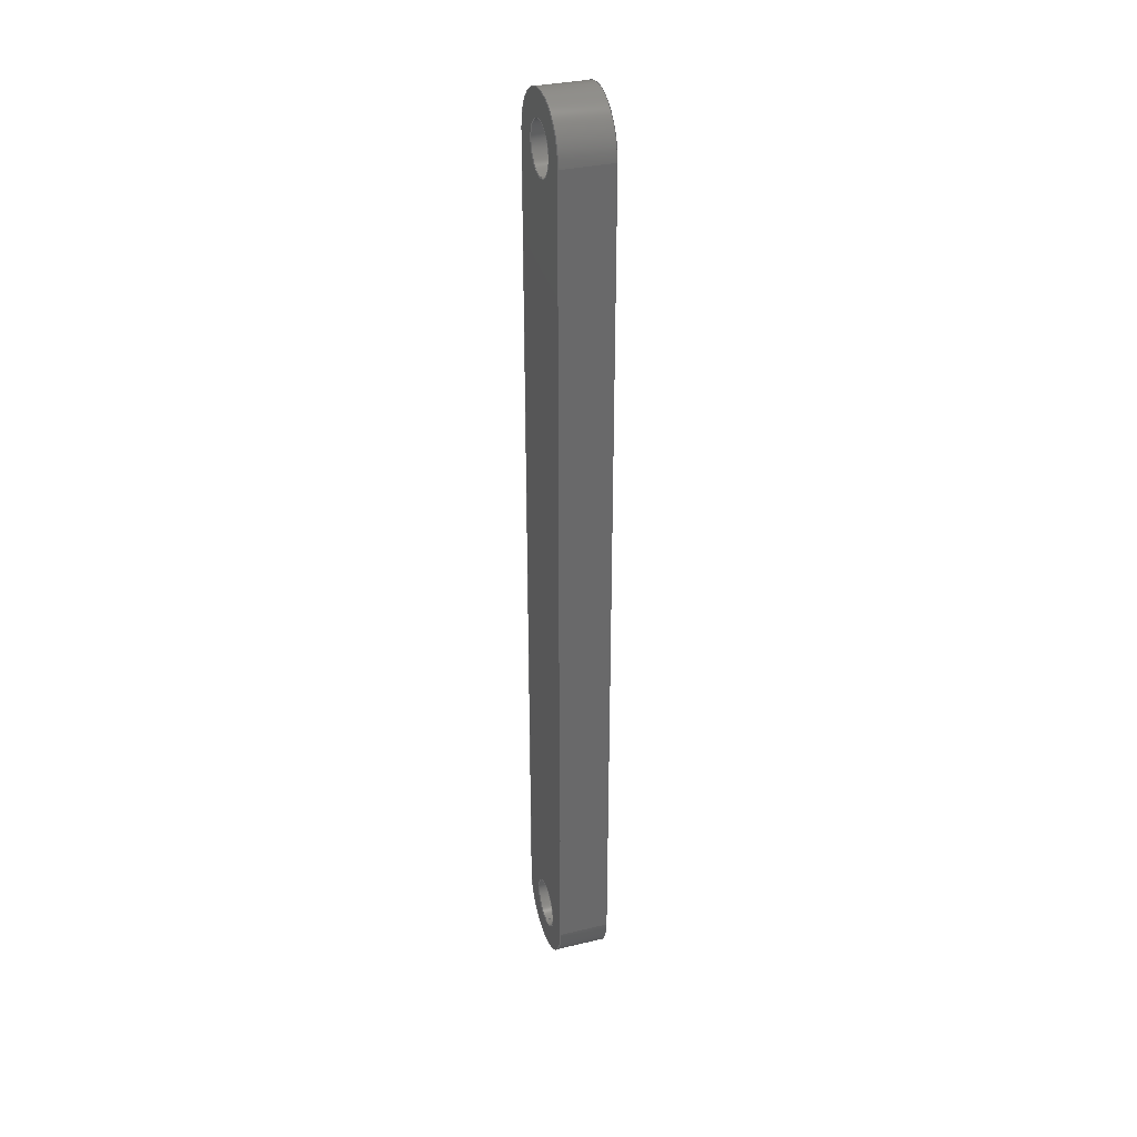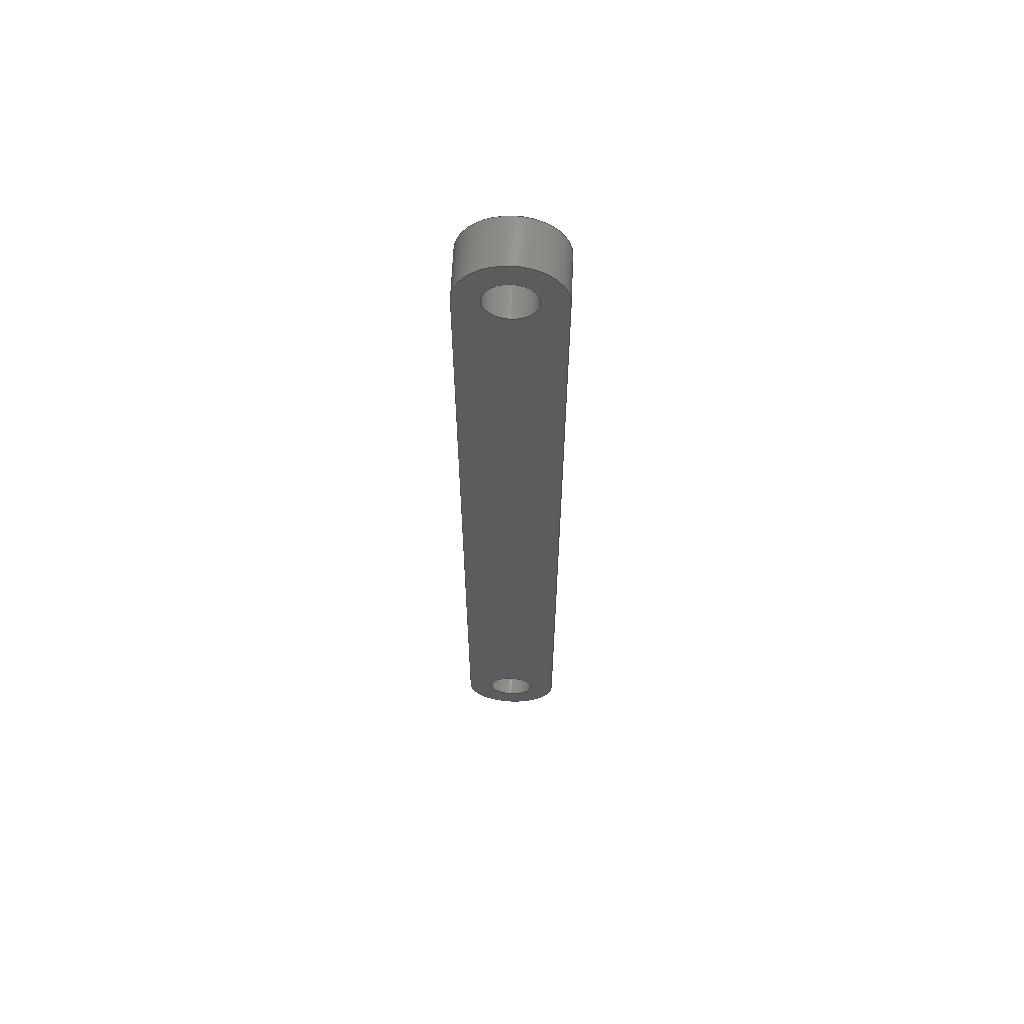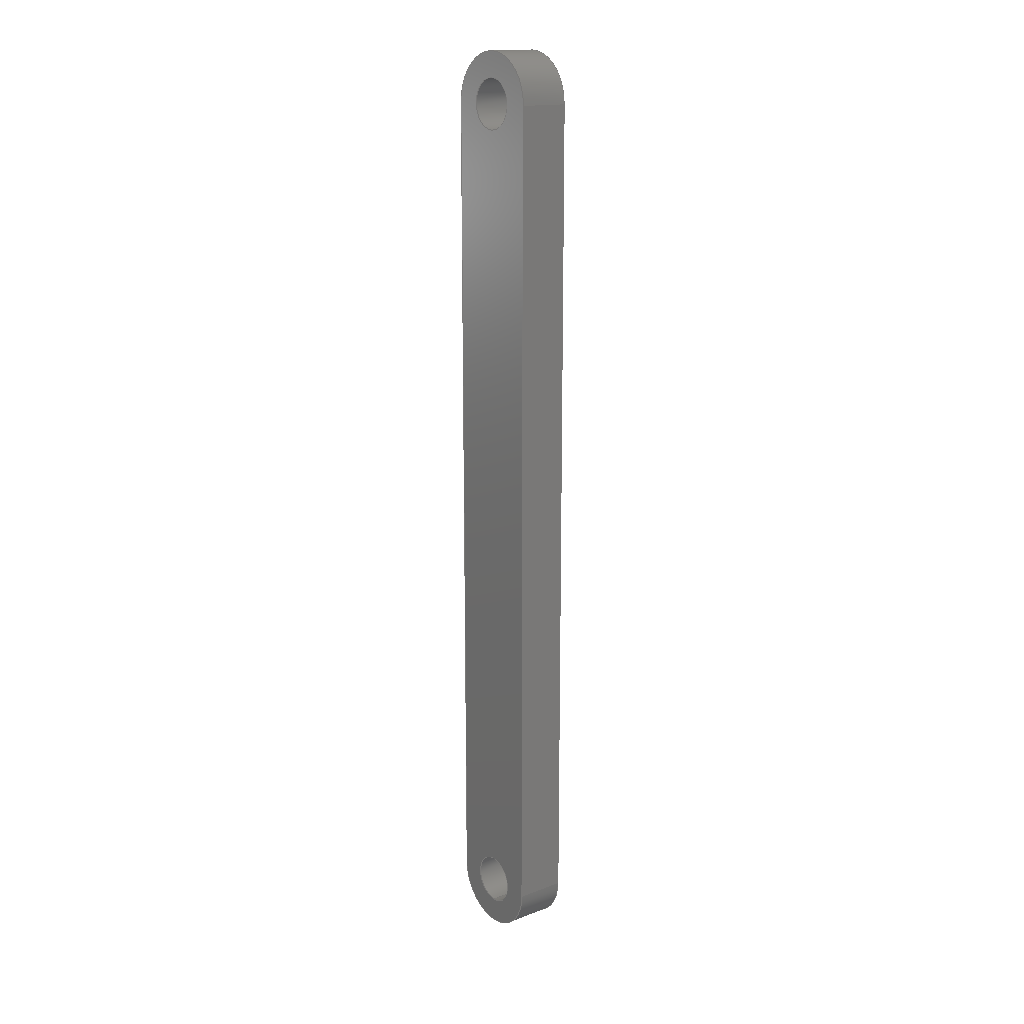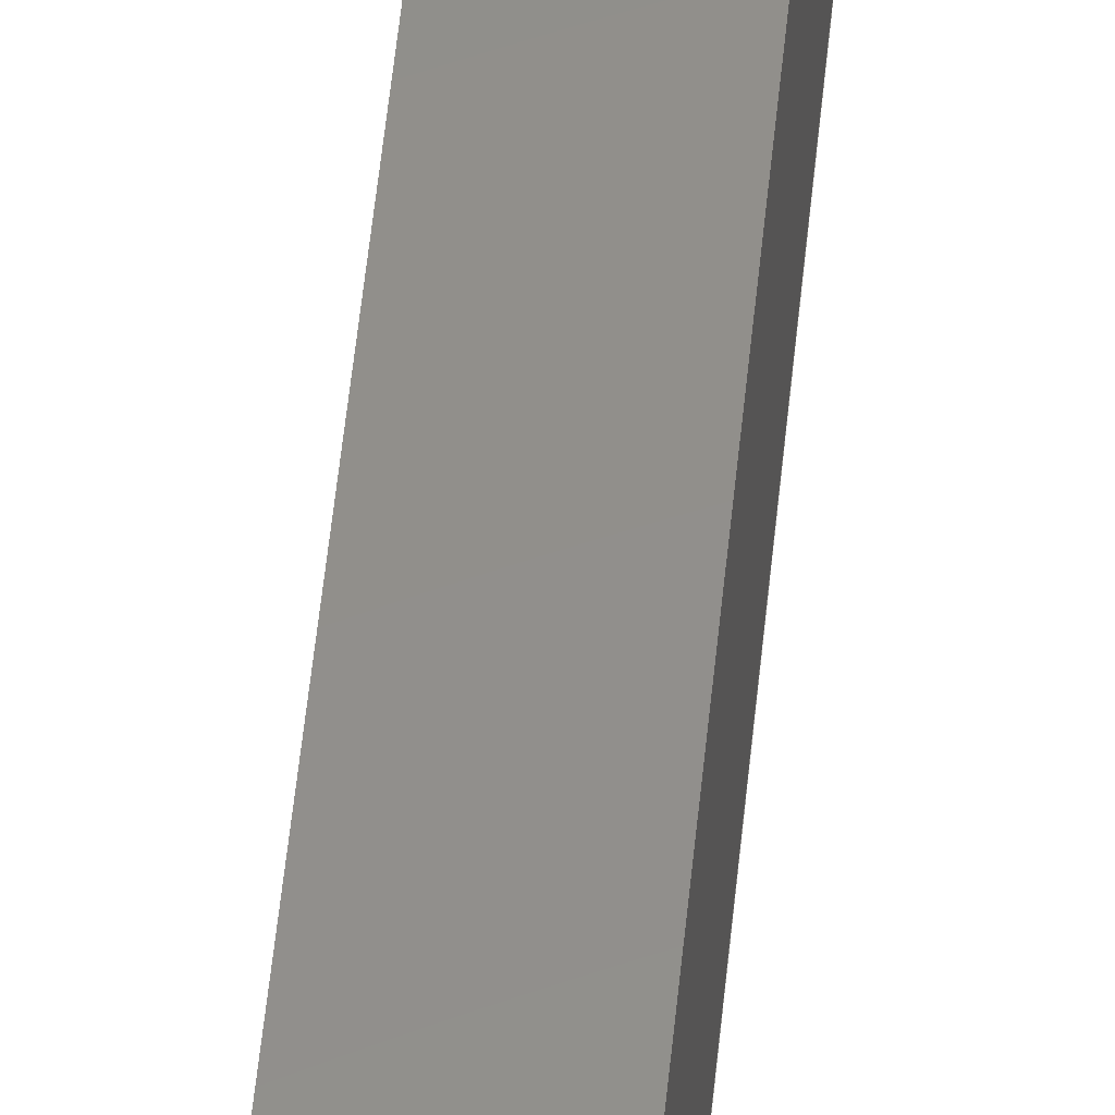
<metadata>
{"format":"step","ext":"step","renderer":"f3d","projection":"perspective","resolution":1024,"background":"white","views":[{"elev":33.2,"azim":-18.0,"up":"+Y"},{"elev":62.0,"azim":92.4,"up":"+Y"},{"elev":16.1,"azim":-37.7,"up":"+Y"},{"elev":50.8,"azim":-174.6,"up":"+Z"}]}
</metadata>
<code>
ISO-10303-21;
DATA;
#1=DIRECTION('',(0,1,0));
#2=VECTOR('',#1,200);
#3=CARTESIAN_POINT('',(0,-100,0));
#4=LINE('',#3,#2);
#5=CARTESIAN_POINT('',(0,100,12));
#6=DIRECTION('',(1,0,0));
#7=DIRECTION('',(0,0,-1));
#8=AXIS2_PLACEMENT_3D('',#5,#6,#7);
#9=DIRECTION('',(0,-1,0));
#10=VECTOR('',#9,200);
#11=CARTESIAN_POINT('',(0,100,24));
#12=LINE('',#11,#10);
#13=CARTESIAN_POINT('',(0,-100,12));
#14=DIRECTION('',(1,0,0));
#15=DIRECTION('',(0,0,1));
#16=AXIS2_PLACEMENT_3D('',#13,#14,#15);
#17=CARTESIAN_POINT('',(0,-100,12));
#18=DIRECTION('',(1,0,0));
#19=DIRECTION('',(0,1,0));
#20=AXIS2_PLACEMENT_3D('',#17,#18,#19);
#21=CARTESIAN_POINT('',(0,-100,12));
#22=DIRECTION('',(1,0,0));
#23=DIRECTION('',(0,-1,0));
#24=AXIS2_PLACEMENT_3D('',#21,#22,#23);
#25=CARTESIAN_POINT('',(0,100,12));
#26=DIRECTION('',(1,0,0));
#27=DIRECTION('',(0,1,0));
#28=AXIS2_PLACEMENT_3D('',#25,#26,#27);
#29=CARTESIAN_POINT('',(0,100,12));
#30=DIRECTION('',(1,0,0));
#31=DIRECTION('',(0,-1,0));
#32=AXIS2_PLACEMENT_3D('',#29,#30,#31);
#33=DIRECTION('',(1,0,0));
#34=VECTOR('',#33,12);
#35=CARTESIAN_POINT('',(0,-100,0));
#36=LINE('',#35,#34);
#37=DIRECTION('',(1,0,0));
#38=VECTOR('',#37,12);
#39=CARTESIAN_POINT('',(0,-100,24));
#40=LINE('',#39,#38);
#41=DIRECTION('',(1,0,0));
#42=VECTOR('',#41,12);
#43=CARTESIAN_POINT('',(0,100,24));
#44=LINE('',#43,#42);
#45=DIRECTION('',(1,0,0));
#46=VECTOR('',#45,12);
#47=CARTESIAN_POINT('',(0,100,0));
#48=LINE('',#47,#46);
#49=DIRECTION('',(0,1,0));
#50=VECTOR('',#49,200);
#51=CARTESIAN_POINT('',(12,-100,0));
#52=LINE('',#51,#50);
#53=CARTESIAN_POINT('',(12,-100,12));
#54=DIRECTION('',(1,0,0));
#55=DIRECTION('',(0,0,1));
#56=AXIS2_PLACEMENT_3D('',#53,#54,#55);
#57=DIRECTION('',(0,-1,0));
#58=VECTOR('',#57,200);
#59=CARTESIAN_POINT('',(12,100,24));
#60=LINE('',#59,#58);
#61=CARTESIAN_POINT('',(12,100,12));
#62=DIRECTION('',(1,0,0));
#63=DIRECTION('',(0,0,-1));
#64=AXIS2_PLACEMENT_3D('',#61,#62,#63);
#65=CARTESIAN_POINT('',(12,-100,12));
#66=DIRECTION('',(1,0,0));
#67=DIRECTION('',(0,1,0));
#68=AXIS2_PLACEMENT_3D('',#65,#66,#67);
#69=CARTESIAN_POINT('',(12,-100,12));
#70=DIRECTION('',(1,0,0));
#71=DIRECTION('',(0,-1,0));
#72=AXIS2_PLACEMENT_3D('',#69,#70,#71);
#73=CARTESIAN_POINT('',(12,100,12));
#74=DIRECTION('',(1,0,0));
#75=DIRECTION('',(0,1,0));
#76=AXIS2_PLACEMENT_3D('',#73,#74,#75);
#77=CARTESIAN_POINT('',(12,100,12));
#78=DIRECTION('',(1,0,0));
#79=DIRECTION('',(0,-1,0));
#80=AXIS2_PLACEMENT_3D('',#77,#78,#79);
#81=DIRECTION('',(-1,0,0));
#82=VECTOR('',#81,12);
#83=CARTESIAN_POINT('',(12,-94,12));
#84=LINE('',#83,#82);
#85=DIRECTION('',(-1,0,0));
#86=VECTOR('',#85,12);
#87=CARTESIAN_POINT('',(12,-106,12));
#88=LINE('',#87,#86);
#89=DIRECTION('',(-1,0,0));
#90=VECTOR('',#89,12);
#91=CARTESIAN_POINT('',(12,106,12));
#92=LINE('',#91,#90);
#93=DIRECTION('',(-1,0,0));
#94=VECTOR('',#93,12);
#95=CARTESIAN_POINT('',(12,94,12));
#96=LINE('',#95,#94);
#97=CARTESIAN_POINT('',(0,-100,0));
#98=CARTESIAN_POINT('',(0,100,0));
#99=VERTEX_POINT('',#97);
#100=VERTEX_POINT('',#98);
#101=CARTESIAN_POINT('',(0,100,24));
#102=VERTEX_POINT('',#101);
#103=CARTESIAN_POINT('',(0,-100,24));
#104=VERTEX_POINT('',#103);
#105=CARTESIAN_POINT('',(12,-100,0));
#106=CARTESIAN_POINT('',(12,100,0));
#107=VERTEX_POINT('',#105);
#108=VERTEX_POINT('',#106);
#109=CARTESIAN_POINT('',(12,100,24));
#110=VERTEX_POINT('',#109);
#111=CARTESIAN_POINT('',(12,-100,24));
#112=VERTEX_POINT('',#111);
#113=CARTESIAN_POINT('',(0,-94,12));
#114=CARTESIAN_POINT('',(0,-106,12));
#115=VERTEX_POINT('',#113);
#116=VERTEX_POINT('',#114);
#117=CARTESIAN_POINT('',(12,-94,12));
#118=CARTESIAN_POINT('',(12,-106,12));
#119=VERTEX_POINT('',#117);
#120=VERTEX_POINT('',#118);
#121=CARTESIAN_POINT('',(0,106,12));
#122=CARTESIAN_POINT('',(0,94,12));
#123=VERTEX_POINT('',#121);
#124=VERTEX_POINT('',#122);
#125=CARTESIAN_POINT('',(12,106,12));
#126=CARTESIAN_POINT('',(12,94,12));
#127=VERTEX_POINT('',#125);
#128=VERTEX_POINT('',#126);
#129=CARTESIAN_POINT('',(0,0,0));
#130=DIRECTION('',(1,0,0));
#131=DIRECTION('',(0,1,0));
#132=AXIS2_PLACEMENT_3D('',#129,#130,#131);
#133=PLANE('',#132);
#134=ORIENTED_EDGE('',*,*,#319,.T.);
#135=ORIENTED_EDGE('',*,*,#320,.T.);
#136=ORIENTED_EDGE('',*,*,#321,.T.);
#137=ORIENTED_EDGE('',*,*,#322,.T.);
#138=EDGE_LOOP('',(#134,#135,#136,#137));
#139=FACE_OUTER_BOUND('',#138,.F.);
#140=ORIENTED_EDGE('',*,*,#323,.F.);
#141=ORIENTED_EDGE('',*,*,#324,.F.);
#142=EDGE_LOOP('',(#140,#141));
#143=FACE_BOUND('',#142,.F.);
#144=ORIENTED_EDGE('',*,*,#325,.F.);
#145=ORIENTED_EDGE('',*,*,#326,.F.);
#146=EDGE_LOOP('',(#144,#145));
#147=FACE_BOUND('',#146,.F.);
#148=ADVANCED_FACE('',(#139,#143,#147),#133,.F.);
#149=CARTESIAN_POINT('',(0,-100,0));
#150=DIRECTION('',(0,0,-1));
#151=DIRECTION('',(0,1,0));
#152=AXIS2_PLACEMENT_3D('',#149,#150,#151);
#153=PLANE('',#152);
#154=ORIENTED_EDGE('',*,*,#319,.F.);
#155=ORIENTED_EDGE('',*,*,#327,.T.);
#156=ORIENTED_EDGE('',*,*,#328,.T.);
#157=ORIENTED_EDGE('',*,*,#329,.F.);
#158=EDGE_LOOP('',(#154,#155,#156,#157));
#159=FACE_OUTER_BOUND('',#158,.F.);
#160=ADVANCED_FACE('',(#159),#153,.T.);
#161=CARTESIAN_POINT('',(0,-100,12));
#162=DIRECTION('',(1,0,0));
#163=DIRECTION('',(0,1,0));
#164=AXIS2_PLACEMENT_3D('',#161,#162,#163);
#165=CYLINDRICAL_SURFACE('',#164,12);
#166=ORIENTED_EDGE('',*,*,#322,.F.);
#167=ORIENTED_EDGE('',*,*,#330,.T.);
#168=ORIENTED_EDGE('',*,*,#331,.T.);
#169=ORIENTED_EDGE('',*,*,#327,.F.);
#170=EDGE_LOOP('',(#166,#167,#168,#169));
#171=FACE_OUTER_BOUND('',#170,.F.);
#172=ADVANCED_FACE('',(#171),#165,.T.);
#173=CARTESIAN_POINT('',(0,100,24));
#174=DIRECTION('',(0,0,1));
#175=DIRECTION('',(0,-1,0));
#176=AXIS2_PLACEMENT_3D('',#173,#174,#175);
#177=PLANE('',#176);
#178=ORIENTED_EDGE('',*,*,#321,.F.);
#179=ORIENTED_EDGE('',*,*,#332,.T.);
#180=ORIENTED_EDGE('',*,*,#333,.T.);
#181=ORIENTED_EDGE('',*,*,#330,.F.);
#182=EDGE_LOOP('',(#178,#179,#180,#181));
#183=FACE_OUTER_BOUND('',#182,.F.);
#184=ADVANCED_FACE('',(#183),#177,.T.);
#185=CARTESIAN_POINT('',(0,100,12));
#186=DIRECTION('',(1,0,0));
#187=DIRECTION('',(0,1,0));
#188=AXIS2_PLACEMENT_3D('',#185,#186,#187);
#189=CYLINDRICAL_SURFACE('',#188,12);
#190=ORIENTED_EDGE('',*,*,#320,.F.);
#191=ORIENTED_EDGE('',*,*,#329,.T.);
#192=ORIENTED_EDGE('',*,*,#334,.T.);
#193=ORIENTED_EDGE('',*,*,#332,.F.);
#194=EDGE_LOOP('',(#190,#191,#192,#193));
#195=FACE_OUTER_BOUND('',#194,.F.);
#196=ADVANCED_FACE('',(#195),#189,.T.);
#197=CARTESIAN_POINT('',(12,0,0));
#198=DIRECTION('',(1,0,0));
#199=DIRECTION('',(0,1,0));
#200=AXIS2_PLACEMENT_3D('',#197,#198,#199);
#201=PLANE('',#200);
#202=ORIENTED_EDGE('',*,*,#328,.F.);
#203=ORIENTED_EDGE('',*,*,#331,.F.);
#204=ORIENTED_EDGE('',*,*,#333,.F.);
#205=ORIENTED_EDGE('',*,*,#334,.F.);
#206=EDGE_LOOP('',(#202,#203,#204,#205));
#207=FACE_OUTER_BOUND('',#206,.F.);
#208=ORIENTED_EDGE('',*,*,#335,.T.);
#209=ORIENTED_EDGE('',*,*,#336,.T.);
#210=EDGE_LOOP('',(#208,#209));
#211=FACE_BOUND('',#210,.F.);
#212=ORIENTED_EDGE('',*,*,#337,.T.);
#213=ORIENTED_EDGE('',*,*,#338,.T.);
#214=EDGE_LOOP('',(#212,#213));
#215=FACE_BOUND('',#214,.F.);
#216=ADVANCED_FACE('',(#207,#211,#215),#201,.T.);
#217=CARTESIAN_POINT('',(12,-100,12));
#218=DIRECTION('',(1,0,0));
#219=DIRECTION('',(0,1,0));
#220=AXIS2_PLACEMENT_3D('',#217,#218,#219);
#221=CYLINDRICAL_SURFACE('',#220,6);
#222=ORIENTED_EDGE('',*,*,#323,.T.);
#223=ORIENTED_EDGE('',*,*,#339,.F.);
#224=ORIENTED_EDGE('',*,*,#335,.F.);
#225=ORIENTED_EDGE('',*,*,#340,.T.);
#226=EDGE_LOOP('',(#222,#223,#224,#225));
#227=FACE_OUTER_BOUND('',#226,.F.);
#228=ADVANCED_FACE('',(#227),#221,.F.);
#229=CARTESIAN_POINT('',(12,-100,12));
#230=DIRECTION('',(1,0,0));
#231=DIRECTION('',(0,1,0));
#232=AXIS2_PLACEMENT_3D('',#229,#230,#231);
#233=CYLINDRICAL_SURFACE('',#232,6);
#234=ORIENTED_EDGE('',*,*,#324,.T.);
#235=ORIENTED_EDGE('',*,*,#340,.F.);
#236=ORIENTED_EDGE('',*,*,#336,.F.);
#237=ORIENTED_EDGE('',*,*,#339,.T.);
#238=EDGE_LOOP('',(#234,#235,#236,#237));
#239=FACE_OUTER_BOUND('',#238,.F.);
#240=ADVANCED_FACE('',(#239),#233,.F.);
#241=CARTESIAN_POINT('',(12,100,12));
#242=DIRECTION('',(1,0,0));
#243=DIRECTION('',(0,1,0));
#244=AXIS2_PLACEMENT_3D('',#241,#242,#243);
#245=CYLINDRICAL_SURFACE('',#244,6);
#246=ORIENTED_EDGE('',*,*,#325,.T.);
#247=ORIENTED_EDGE('',*,*,#341,.F.);
#248=ORIENTED_EDGE('',*,*,#337,.F.);
#249=ORIENTED_EDGE('',*,*,#342,.T.);
#250=EDGE_LOOP('',(#246,#247,#248,#249));
#251=FACE_OUTER_BOUND('',#250,.F.);
#252=ADVANCED_FACE('',(#251),#245,.F.);
#253=CARTESIAN_POINT('',(12,100,12));
#254=DIRECTION('',(1,0,0));
#255=DIRECTION('',(0,1,0));
#256=AXIS2_PLACEMENT_3D('',#253,#254,#255);
#257=CYLINDRICAL_SURFACE('',#256,6);
#258=ORIENTED_EDGE('',*,*,#326,.T.);
#259=ORIENTED_EDGE('',*,*,#342,.F.);
#260=ORIENTED_EDGE('',*,*,#338,.F.);
#261=ORIENTED_EDGE('',*,*,#341,.T.);
#262=EDGE_LOOP('',(#258,#259,#260,#261));
#263=FACE_OUTER_BOUND('',#262,.F.);
#264=ADVANCED_FACE('',(#263),#257,.F.);
#265=DIMENSIONAL_EXPONENTS(0,0,0,0,0,0,0);
#266=PLANE_ANGLE_MEASURE_WITH_UNIT(PLANE_ANGLE_MEASURE(0.01745),#346);
#267=(CONVERSION_BASED_UNIT('DEGREE',#266)NAMED_UNIT(*)PLANE_ANGLE_UNIT());
#268=UNCERTAINTY_MEASURE_WITH_UNIT(LENGTH_MEASURE(0.02256),#345,
'closure',
'Maximum model space distance between geometric entities at asserted connectivities');
#269=(GEOMETRIC_REPRESENTATION_CONTEXT(3)GLOBAL_UNCERTAINTY_ASSIGNED_CONTEXT((
#268))GLOBAL_UNIT_ASSIGNED_CONTEXT((#345,#267,#347))REPRESENTATION_CONTEXT
('ID1','3'));
#270=APPLICATION_CONTEXT(
'CONFIGURATION CONTROLLED 3D DESIGNS OF MECHANICAL PARTS AND ASSEMBLIES');
#271=APPLICATION_PROTOCOL_DEFINITION('international standard',
'config_control_design',1994,#270);
#272=DESIGN_CONTEXT('',#270,'design');
#273=MECHANICAL_CONTEXT('',#270,'mechanical');
#274=PRODUCT('ARM','ARM','NOT SPECIFIED',(#273));
#275=PRODUCT_DEFINITION_FORMATION_WITH_SPECIFIED_SOURCE('1','LAST_VERSION',#274,
.MADE.);
#276=PRODUCT_CATEGORY('part','');
#277=PRODUCT_RELATED_PRODUCT_CATEGORY('detail','',(#274));
#278=PRODUCT_CATEGORY_RELATIONSHIP('','',#276,#277);
#279=SECURITY_CLASSIFICATION_LEVEL('unclassified');
#280=SECURITY_CLASSIFICATION('','',#279);
#281=CC_DESIGN_SECURITY_CLASSIFICATION(#280,(#275));
#282=APPROVAL_STATUS('approved');
#283=APPROVAL(#282,'');
#284=CC_DESIGN_APPROVAL(#283,(#280,#275,#349));
#285=CALENDAR_DATE(121,24,12);
#286=COORDINATED_UNIVERSAL_TIME_OFFSET(1,0,.AHEAD.);
#287=LOCAL_TIME(10,33,58,#286);
#288=DATE_AND_TIME(#285,#287);
#289=APPROVAL_DATE_TIME(#288,#283);
#290=DATE_TIME_ROLE('creation_date');
#291=CC_DESIGN_DATE_AND_TIME_ASSIGNMENT(#288,#290,(#349));
#292=DATE_TIME_ROLE('classification_date');
#293=CC_DESIGN_DATE_AND_TIME_ASSIGNMENT(#288,#292,(#280));
#294=PERSON('UNSPECIFIED','UNSPECIFIED',$,$,$,$);
#295=ORGANIZATION('UNSPECIFIED','UNSPECIFIED','UNSPECIFIED');
#296=PERSON_AND_ORGANIZATION(#294,#295);
#297=APPROVAL_ROLE('approver');
#298=APPROVAL_PERSON_ORGANIZATION(#296,#283,#297);
#299=PERSON_AND_ORGANIZATION_ROLE('creator');
#300=CC_DESIGN_PERSON_AND_ORGANIZATION_ASSIGNMENT(#296,#299,(#275,#349));
#301=PERSON_AND_ORGANIZATION_ROLE('design_supplier');
#302=CC_DESIGN_PERSON_AND_ORGANIZATION_ASSIGNMENT(#296,#301,(#275));
#303=PERSON_AND_ORGANIZATION_ROLE('classification_officer');
#304=CC_DESIGN_PERSON_AND_ORGANIZATION_ASSIGNMENT(#296,#303,(#280));
#305=PERSON_AND_ORGANIZATION_ROLE('design_owner');
#306=CC_DESIGN_PERSON_AND_ORGANIZATION_ASSIGNMENT(#296,#305,(#274));
#307=CIRCLE('',#8,12);
#308=CIRCLE('',#16,12);
#309=CIRCLE('',#20,6);
#310=CIRCLE('',#24,6);
#311=CIRCLE('',#28,6);
#312=CIRCLE('',#32,6);
#313=CIRCLE('',#56,12);
#314=CIRCLE('',#64,12);
#315=CIRCLE('',#68,6);
#316=CIRCLE('',#72,6);
#317=CIRCLE('',#76,6);
#318=CIRCLE('',#80,6);
#319=EDGE_CURVE('',#99,#100,#4,.T.);
#320=EDGE_CURVE('',#100,#102,#307,.T.);
#321=EDGE_CURVE('',#102,#104,#12,.T.);
#322=EDGE_CURVE('',#104,#99,#308,.T.);
#323=EDGE_CURVE('',#115,#116,#309,.T.);
#324=EDGE_CURVE('',#116,#115,#310,.T.);
#325=EDGE_CURVE('',#123,#124,#311,.T.);
#326=EDGE_CURVE('',#124,#123,#312,.T.);
#327=EDGE_CURVE('',#99,#107,#36,.T.);
#328=EDGE_CURVE('',#107,#108,#52,.T.);
#329=EDGE_CURVE('',#100,#108,#48,.T.);
#330=EDGE_CURVE('',#104,#112,#40,.T.);
#331=EDGE_CURVE('',#112,#107,#313,.T.);
#332=EDGE_CURVE('',#102,#110,#44,.T.);
#333=EDGE_CURVE('',#110,#112,#60,.T.);
#334=EDGE_CURVE('',#108,#110,#314,.T.);
#335=EDGE_CURVE('',#119,#120,#315,.T.);
#336=EDGE_CURVE('',#120,#119,#316,.T.);
#337=EDGE_CURVE('',#127,#128,#317,.T.);
#338=EDGE_CURVE('',#128,#127,#318,.T.);
#339=EDGE_CURVE('',#120,#116,#88,.T.);
#340=EDGE_CURVE('',#119,#115,#84,.T.);
#341=EDGE_CURVE('',#128,#124,#96,.T.);
#342=EDGE_CURVE('',#127,#123,#92,.T.);
#343=CLOSED_SHELL('',(#148,#160,#172,#184,#196,#216,#228,#240,#252,#264));
#344=MANIFOLD_SOLID_BREP('',#343);
#345=(LENGTH_UNIT()NAMED_UNIT(*)SI_UNIT(.MILLI.,.METRE.));
#346=(NAMED_UNIT(*)PLANE_ANGLE_UNIT()SI_UNIT($,.RADIAN.));
#347=(NAMED_UNIT(*)SI_UNIT($,.STERADIAN.)SOLID_ANGLE_UNIT());
#348=ADVANCED_BREP_SHAPE_REPRESENTATION('',(#344),#269);
#349=PRODUCT_DEFINITION('design','',#275,#272);
#350=PRODUCT_DEFINITION_SHAPE('','SHAPE FOR ARM.',#349);
#351=SHAPE_DEFINITION_REPRESENTATION(#350,#348);
ENDSEC;
END-ISO-10303-21;

</code>
